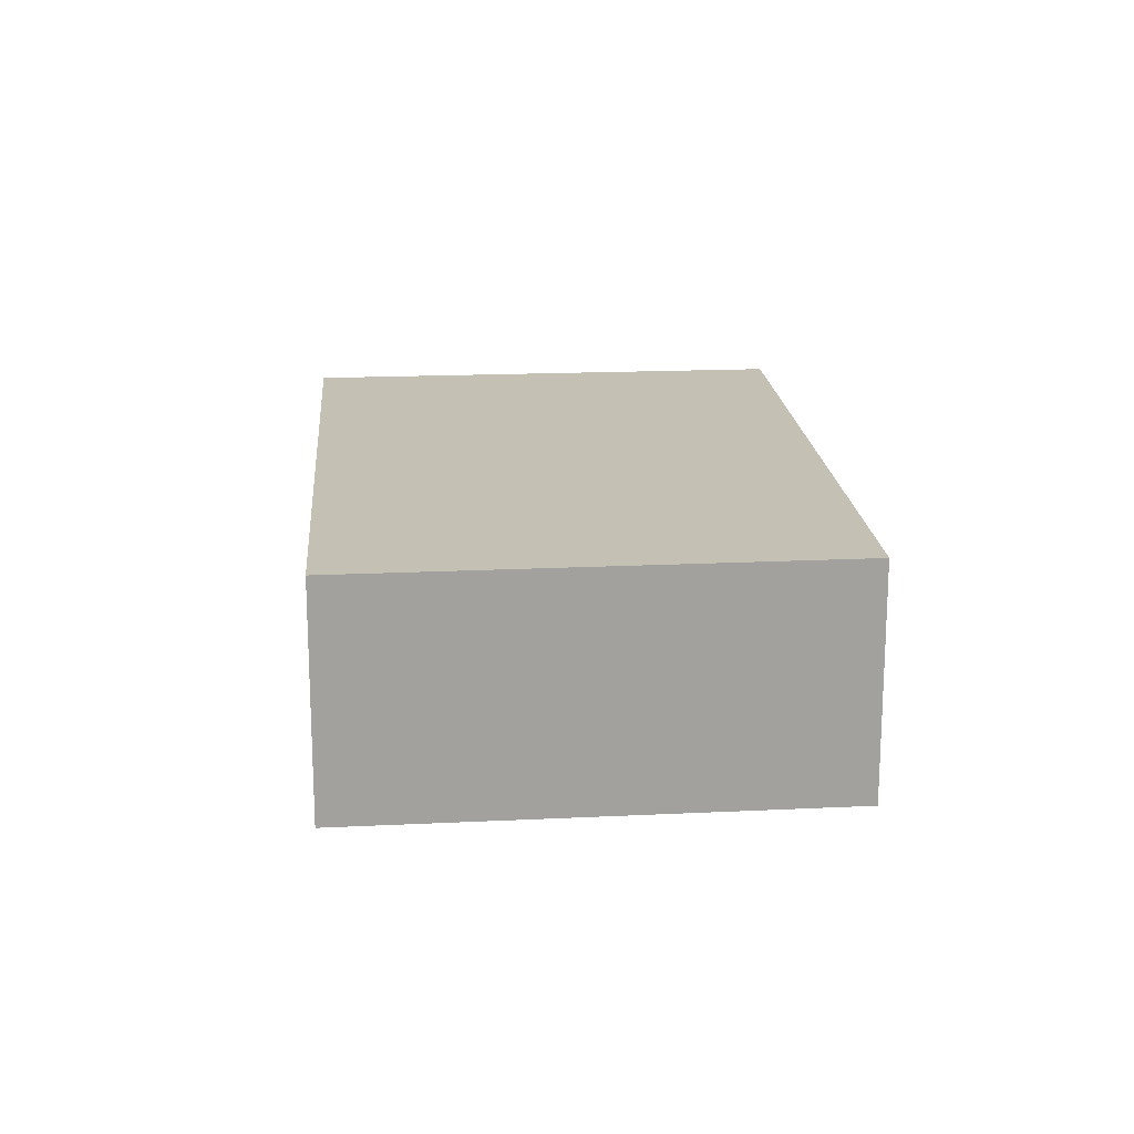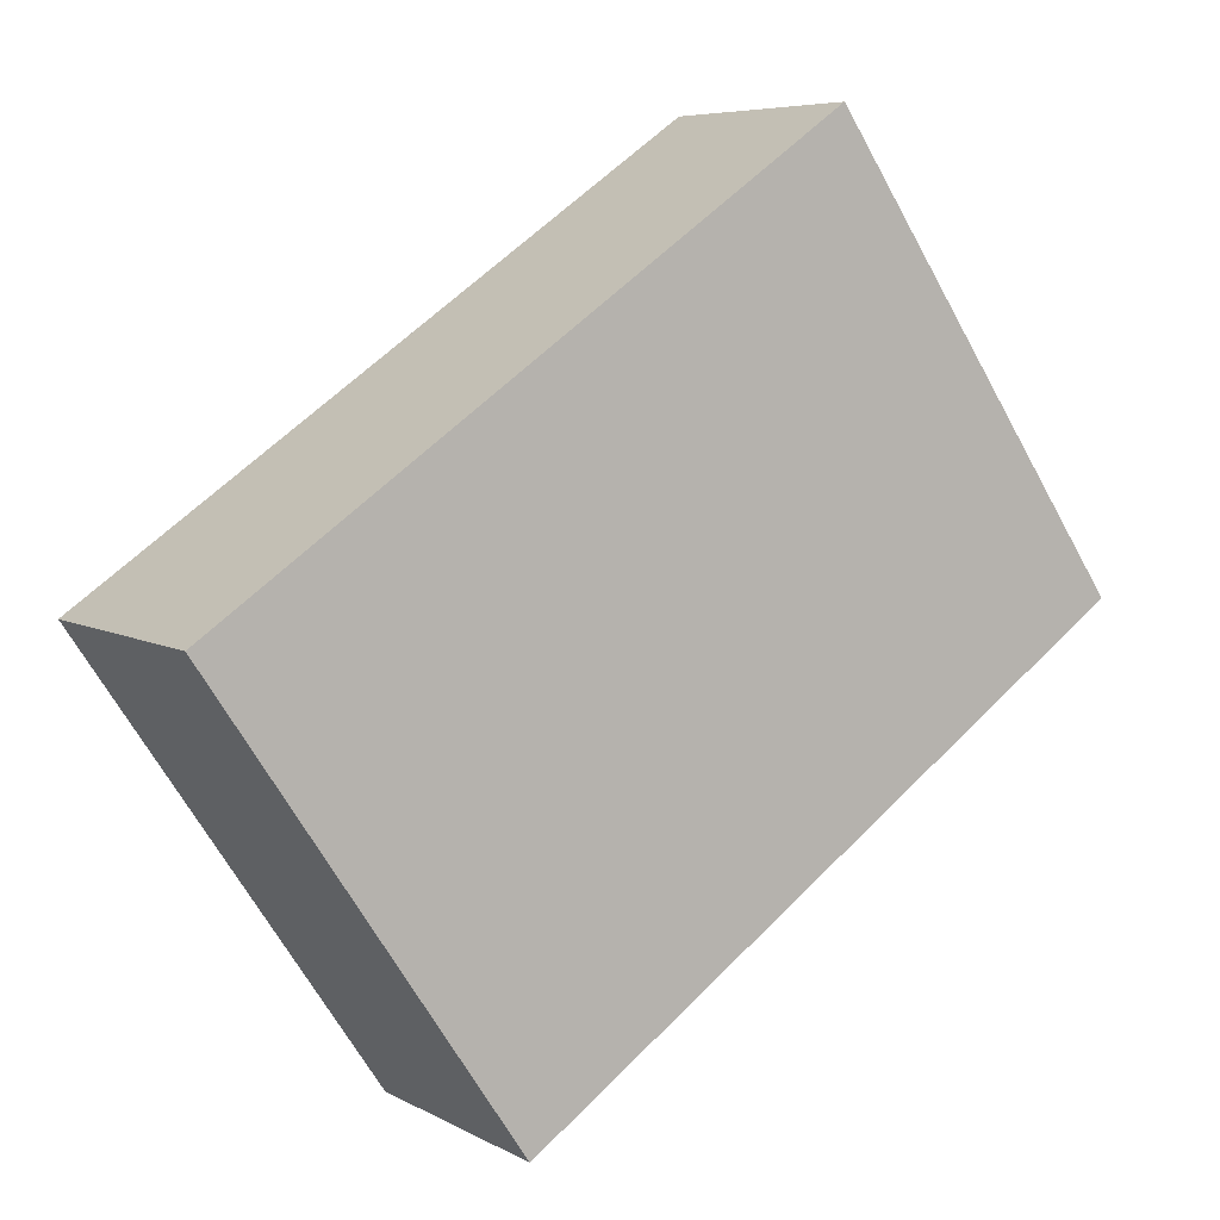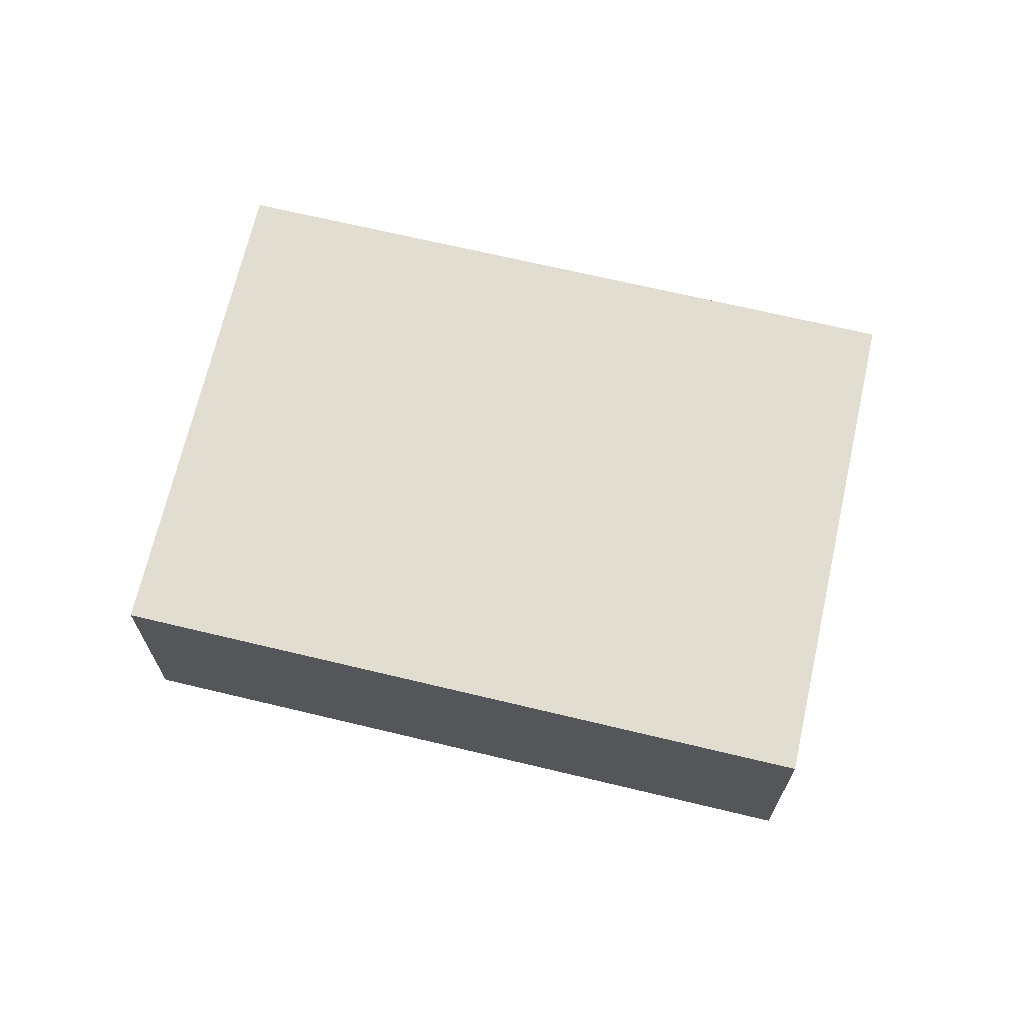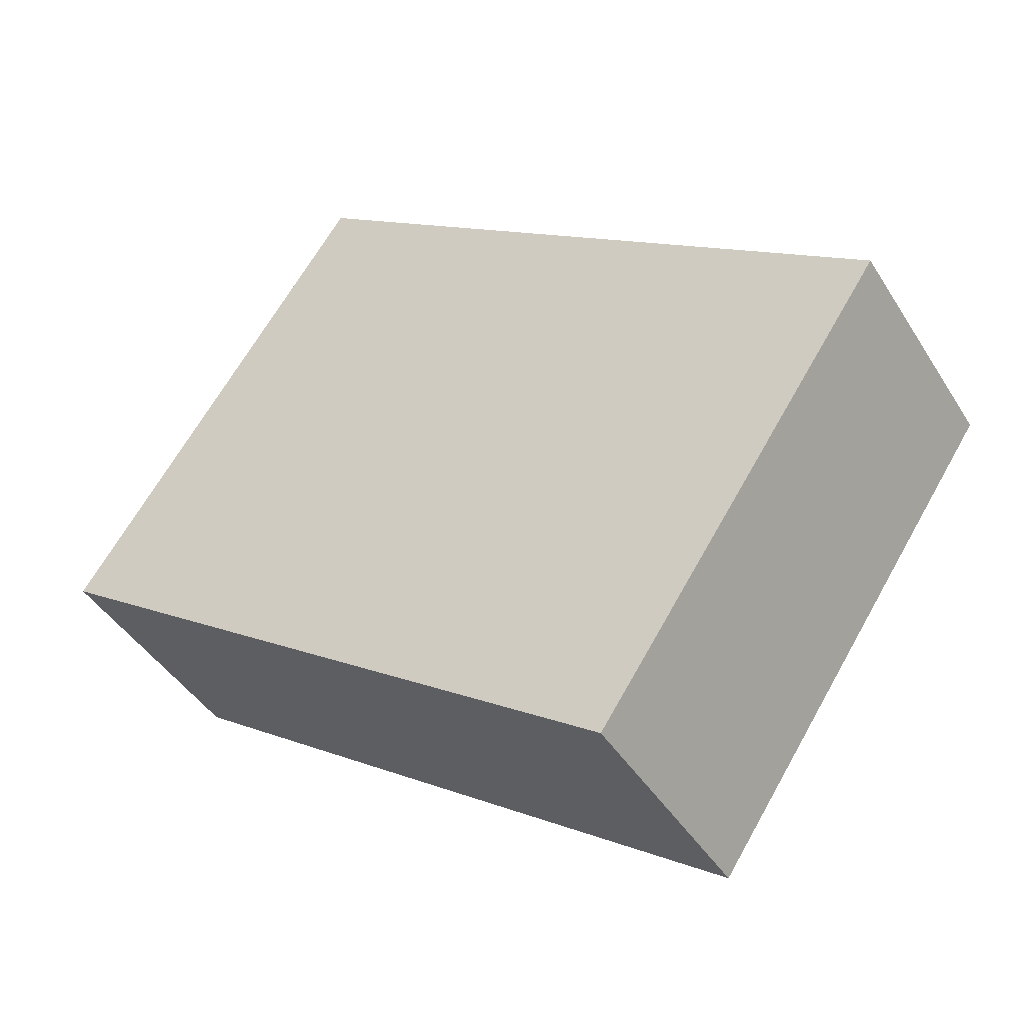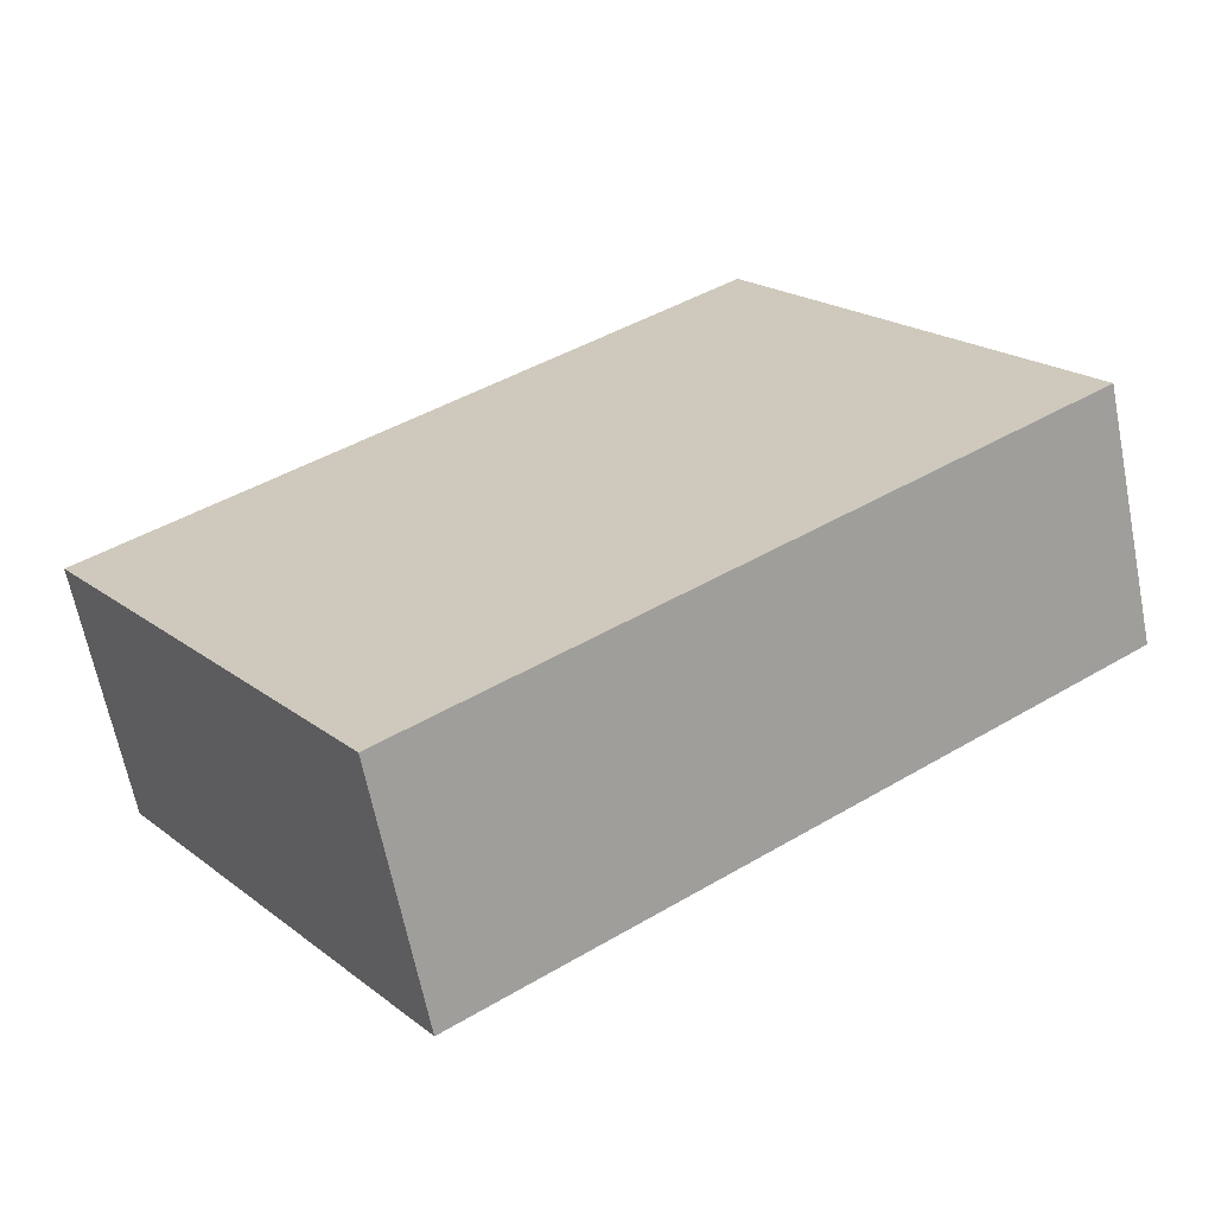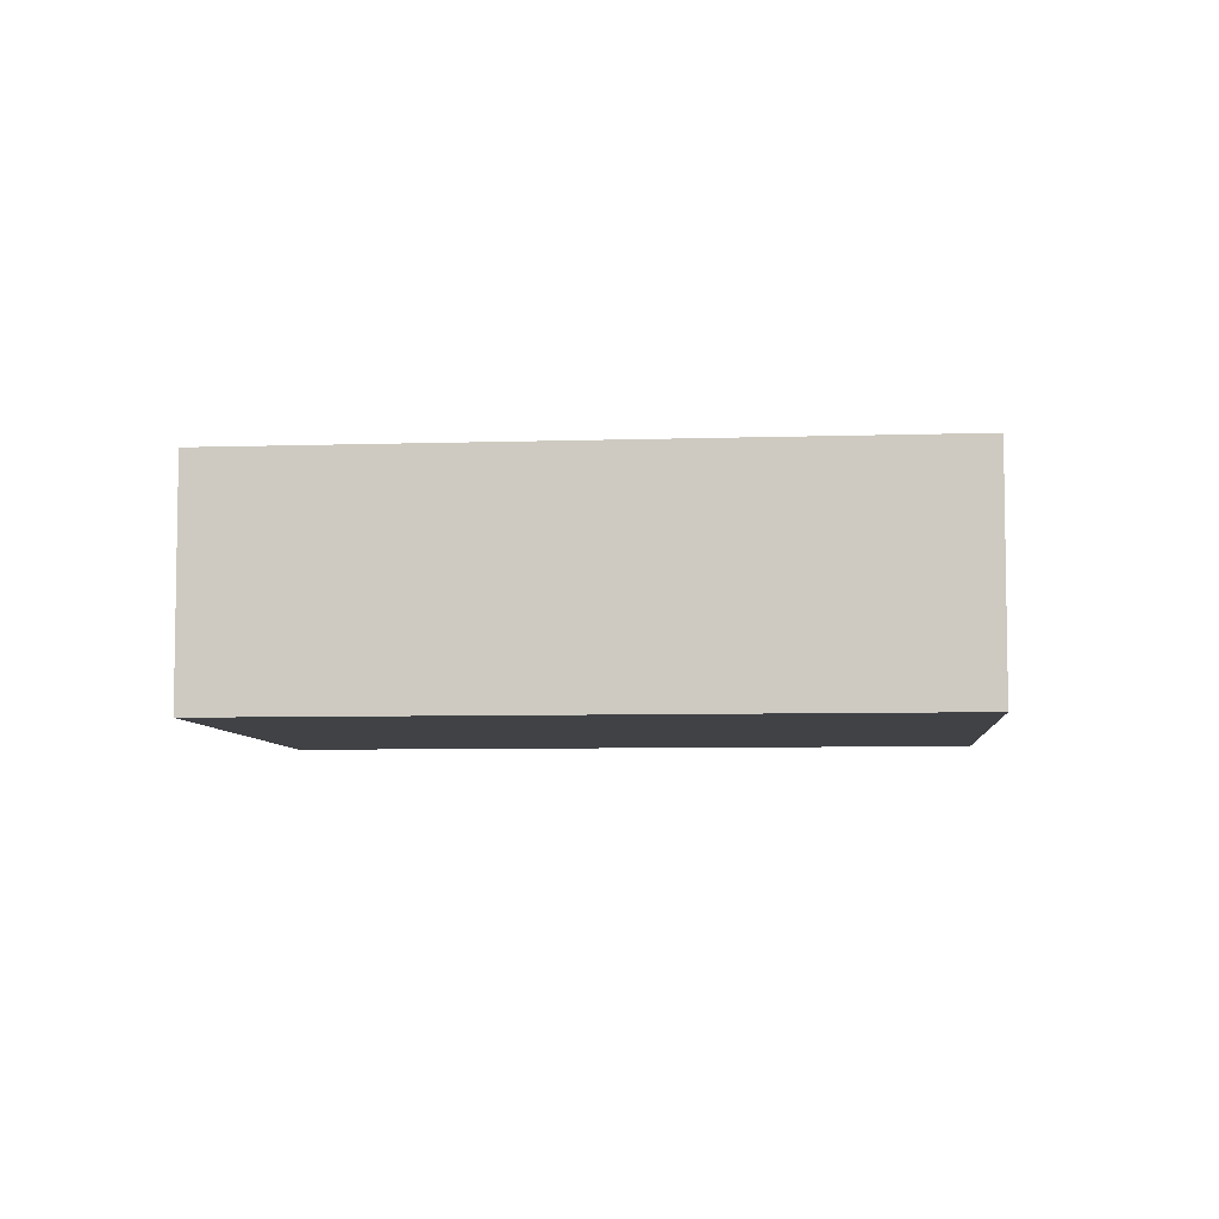
<metadata>
{"format":"obj","ext":"obj","renderer":"f3d","projection":"perspective","resolution":1024,"background":"white","views":[{"elev":18.4,"azim":-129.4,"up":"+Y"},{"elev":6.4,"azim":-32.8,"up":"+Z"},{"elev":68.7,"azim":158.6,"up":"+Y"},{"elev":-43.2,"azim":-150.3,"up":"+Z"},{"elev":-64.5,"azim":11.2,"up":"+Z"},{"elev":-6.4,"azim":150.7,"up":"+Y"}]}
</metadata>
<code>
v  10.3 4.076 6.586
v  0 4.076 2.496e-16
v  10.03 4.076 6.973
v  4.893 4.076 -7.253
v  10.37 4.076 6.476
v  14.97 4.076 -0.224
v  14.88 4.076 -0.284
v  14.97 1.372e-17 -0.224
v  4.893 4.441e-16 -7.253
v  14.88 1.739e-17 -0.284
v  0 0 0
v  10.03 -4.27e-16 6.973
v  10.3 -4.033e-16 6.586
v  10.37 -3.965e-16 6.476
g defaultobject
f 1 2 3
f 2 1 4
f 4 1 5
f 4 5 6
f 4 6 7
f 8 7 6
f 7 8 4
f 4 8 9
f 9 8 10
f 9 2 4
f 2 9 11
f 11 3 2
f 3 11 12
f 12 1 3
f 1 12 5
f 5 12 6
f 6 12 13
f 6 13 8
f 8 13 14
f 9 12 11
f 12 9 10
f 12 10 13
f 13 10 14
f 14 10 8

</code>
